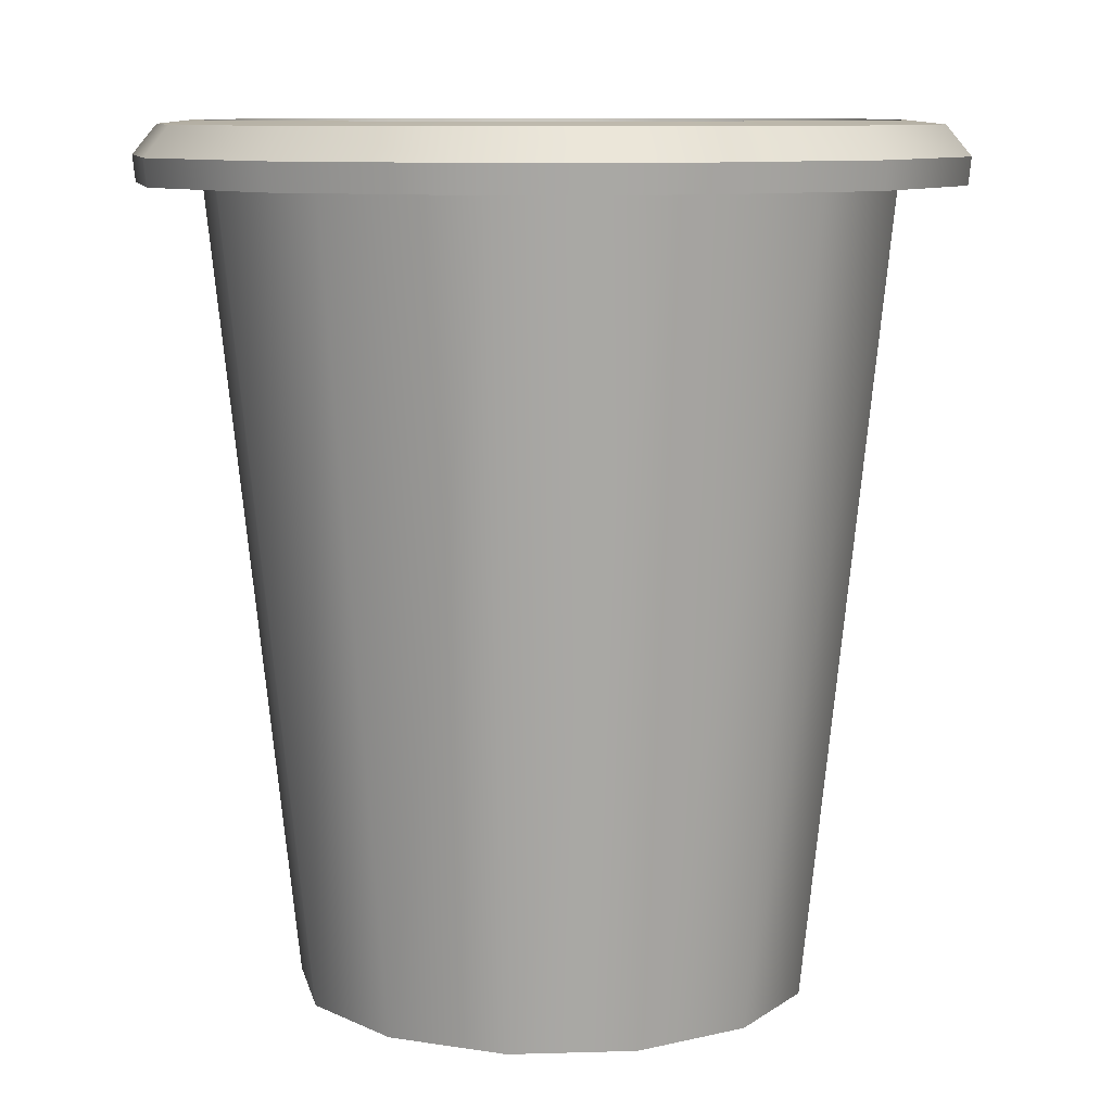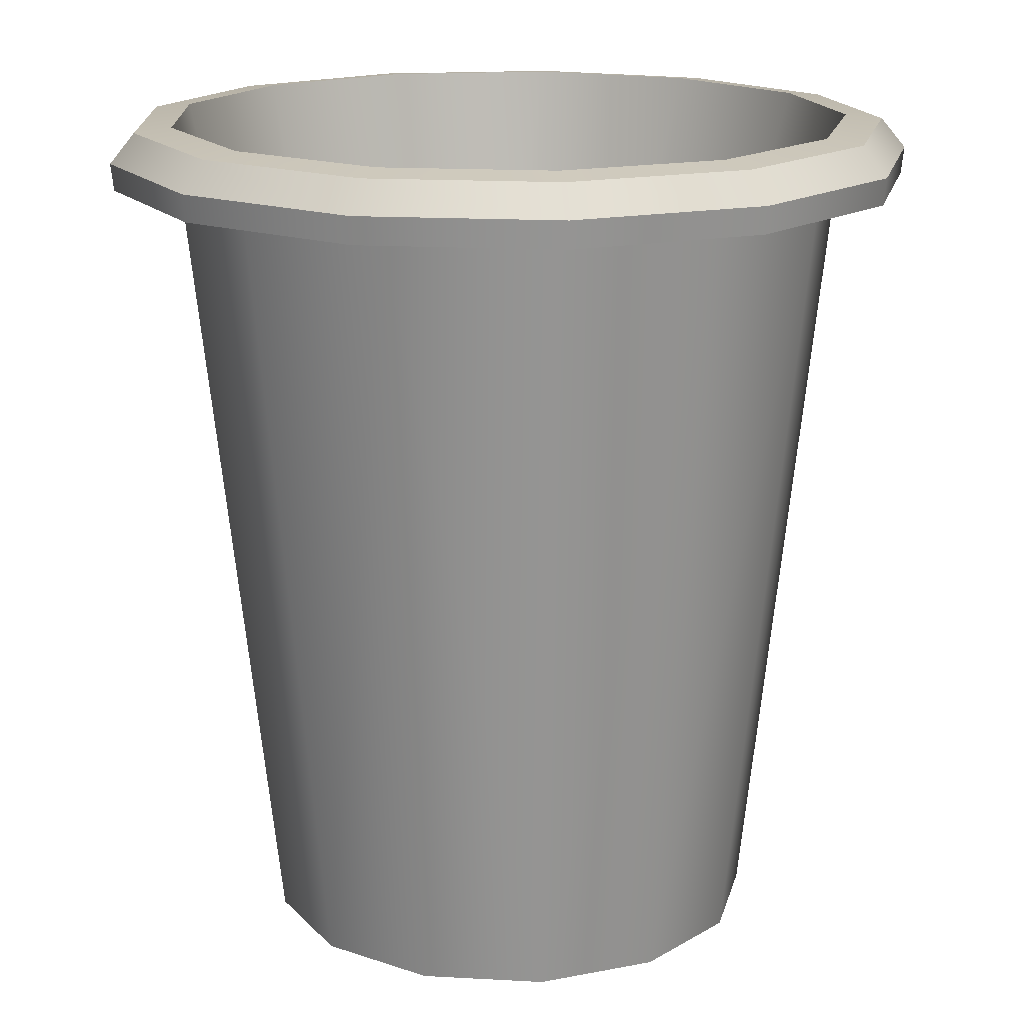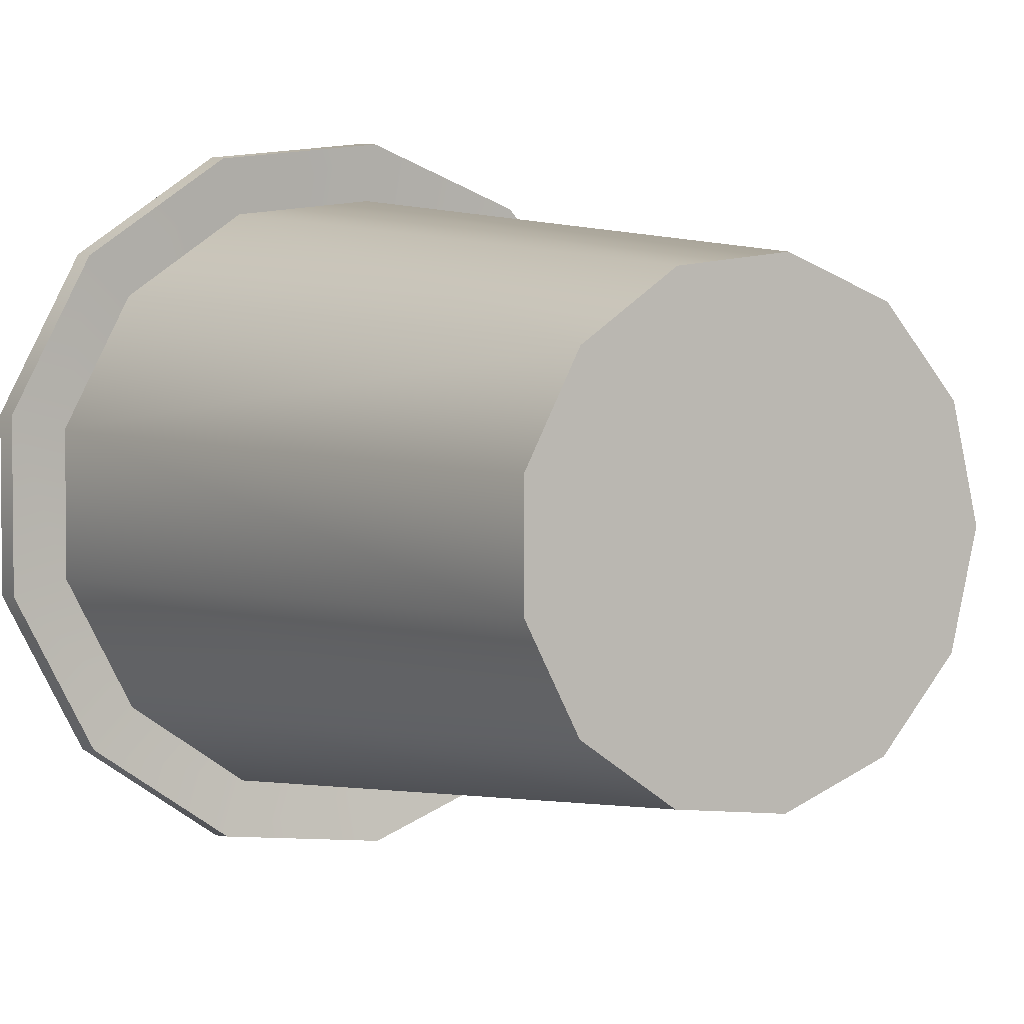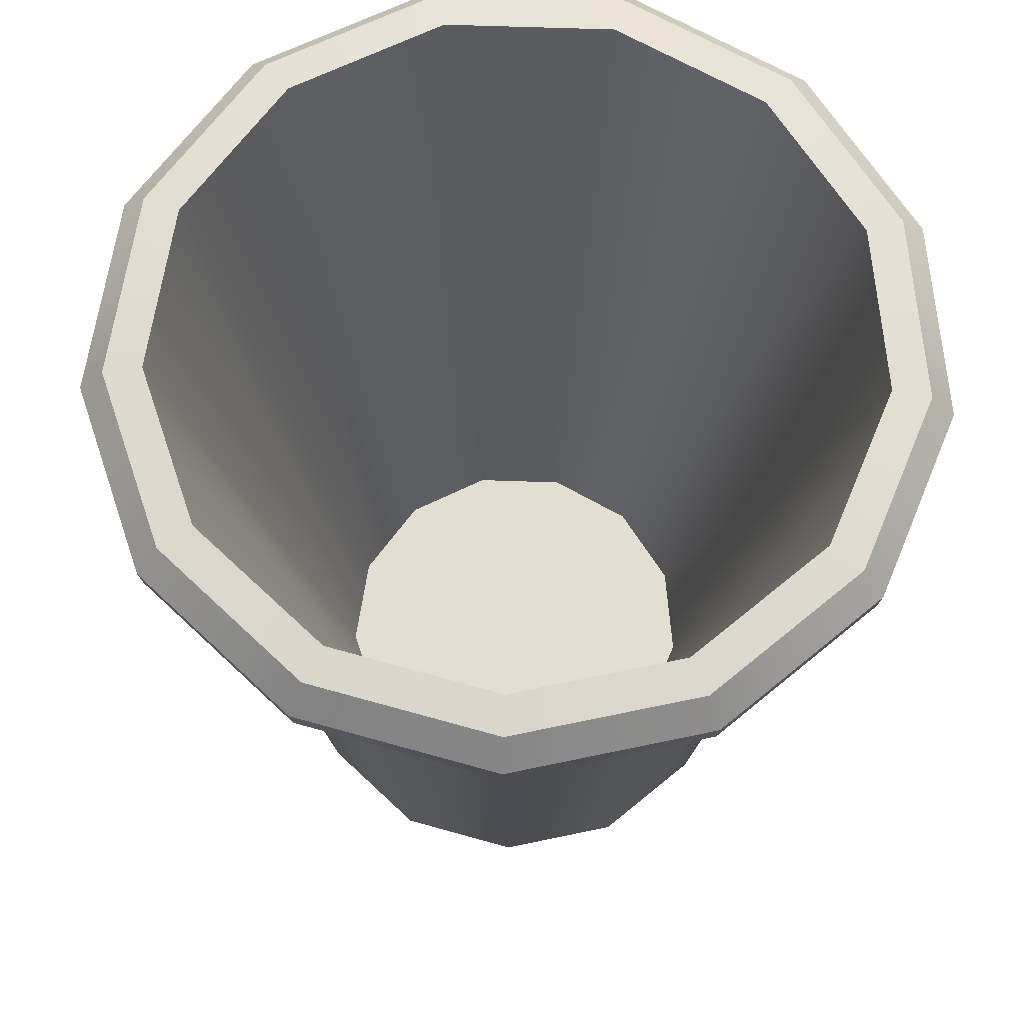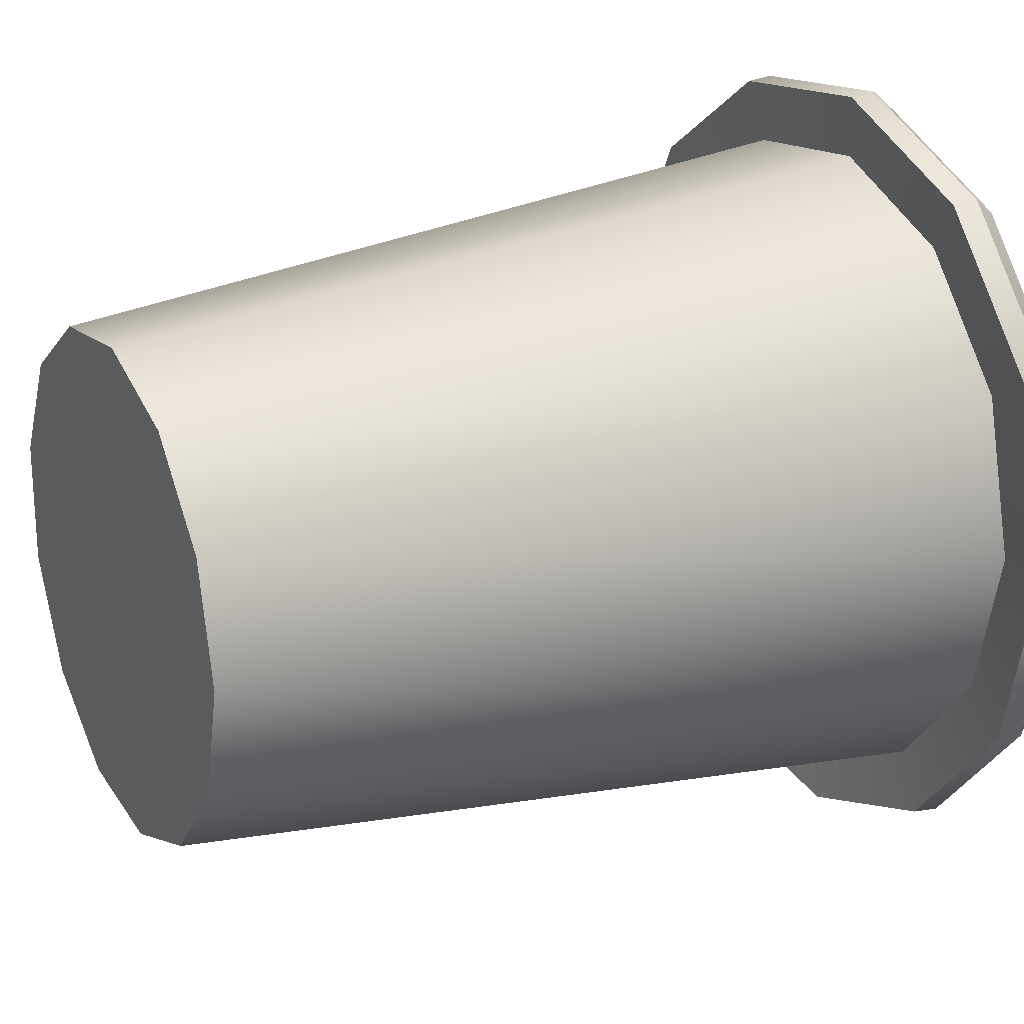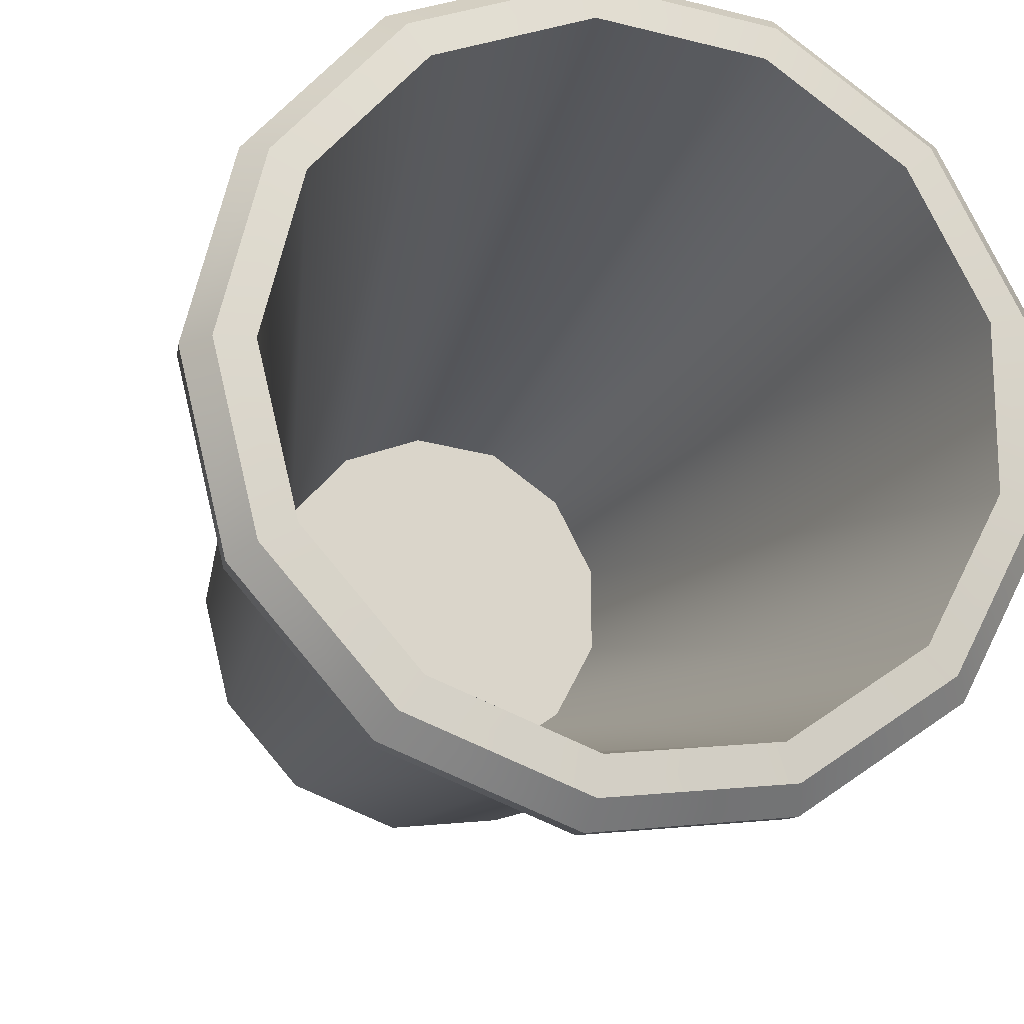
<metadata>
{"format":"obj","ext":"obj","renderer":"f3d","projection":"perspective","resolution":1024,"background":"white","views":[{"elev":9.2,"azim":16.2,"up":"+Y"},{"elev":17.1,"azim":-56.0,"up":"+Y"},{"elev":3.3,"azim":-31.7,"up":"+Z"},{"elev":67.6,"azim":-157.3,"up":"+Y"},{"elev":22.3,"azim":62.4,"up":"+Z"},{"elev":-17.2,"azim":164.9,"up":"+Z"}]}
</metadata>
<code>
g default
v 1.731 -3.278 -0.9084
v 1.11 -3.278 -1.609
v 0.2356 -3.278 -1.941
v -0.6932 -3.278 -1.828
v -1.463 -3.278 -1.296
v -1.898 -3.278 -0.4678
v -1.898 -3.278 0.4678
v -1.463 -3.278 1.296
v -0.6932 -3.278 1.828
v 0.2356 -3.278 1.941
v 1.11 -3.278 1.609
v 1.731 -3.278 0.9084
v 1.955 -3.278 0
v 2.339 3.278 -1.233
v 1.497 3.278 -2.183
v 0.3096 3.278 -2.634
v -0.9509 3.278 -2.481
v -1.996 3.278 -1.759
v -2.586 3.278 -0.6349
v -2.586 3.278 0.6349
v -1.996 3.278 1.759
v -0.9509 3.278 2.481
v 0.3096 3.278 2.634
v 1.497 3.278 2.183
v 2.339 3.278 1.233
v 2.643 3.278 0
v 7e-06 -3.278 0
v -1.963 2.868 1.73
v -2.543 2.868 0.6245
v -2.543 2.868 -0.6245
v -1.963 2.868 -1.73
v -0.9348 2.868 -2.44
v 0.305 2.868 -2.59
v 1.473 2.868 -2.147
v 2.301 2.868 -1.213
v 2.6 2.868 0
v 2.301 2.868 1.213
v 1.473 2.868 2.147
v 0.305 2.868 2.59
v -0.9348 2.868 2.44
v -2.335 2.815 2.06
v -3.026 2.814 0.7435
v -3.026 2.814 -0.7435
v -2.335 2.815 -2.06
v -1.111 2.815 -2.905
v 0.365 2.815 -3.084
v 1.755 2.816 -2.557
v 2.742 2.816 -1.444
v 3.098 2.816 1.1e-05
v 2.742 2.816 1.444
v 1.755 2.816 2.557
v 0.365 2.815 3.084
v -1.111 2.815 2.905
v 1.309 -2.675 -0.6835
v 0.8425 -2.675 -1.21
v 0.01267 -2.675 4e-06
v 0.1843 -2.675 -1.46
v -0.5145 -2.675 -1.375
v -1.094 -2.675 -0.9753
v -1.421 -2.675 -0.352
v -1.421 -2.675 0.352
v -1.094 -2.675 0.9753
v -0.5145 -2.675 1.375
v 0.1843 -2.675 1.46
v 0.8425 -2.675 1.21
v 1.309 -2.675 0.6835
v 1.478 -2.675 4e-06
v -2.211 3.247 1.949
v -2.352 3.02 2.075
v -3.048 3.019 0.7488
v -2.864 3.247 0.7035
v -3.048 3.019 -0.7487
v -2.864 3.247 -0.7035
v -2.352 3.02 -2.075
v -2.211 3.247 -1.949
v -1.119 3.02 -2.925
v -1.053 3.247 -2.749
v 0.3673 3.02 -3.106
v 0.3442 3.247 -2.918
v 1.768 3.021 -2.575
v 1.66 3.248 -2.419
v 2.761 3.021 -1.454
v 2.593 3.248 -1.366
v 3.119 3.021 1.1e-05
v 2.93 3.248 0
v 2.761 3.021 1.454
v 2.593 3.248 1.366
v 1.768 3.021 2.575
v 1.66 3.248 2.419
v 0.3673 3.02 3.106
v 0.3442 3.247 2.918
v -1.119 3.02 2.925
v -1.053 3.247 2.749
g pCylinder14
f 1 2 34 35
f 2 3 33 34
f 3 4 32 33
f 4 5 31 32
f 5 6 30 31
f 6 7 29 30
f 29 7 8 28
f 8 9 40 28
f 9 10 39 40
f 10 11 38 39
f 11 12 37 38
f 12 13 36 37
f 13 1 35 36
f 2 1 27
f 3 2 27
f 4 3 27
f 5 4 27
f 6 5 27
f 7 6 27
f 8 7 27
f 9 8 27
f 10 9 27
f 11 10 27
f 12 11 27
f 13 12 27
f 1 13 27
f 54 55 56
f 55 57 56
f 57 58 56
f 58 59 56
f 59 60 56
f 60 61 56
f 61 62 56
f 62 63 56
f 63 64 56
f 64 65 56
f 65 66 56
f 66 67 56
f 67 54 56
f 29 28 41 42
f 30 29 42 43
f 31 30 43 44
f 32 31 44 45
f 33 32 45 46
f 34 33 46 47
f 35 34 47 48
f 36 35 48 49
f 37 36 49 50
f 38 37 50 51
f 39 38 51 52
f 40 39 52 53
f 28 40 53 41
f 14 15 55 54
f 15 16 57 55
f 16 17 58 57
f 17 18 59 58
f 18 19 60 59
f 19 20 61 60
f 20 21 62 61
f 21 22 63 62
f 22 23 64 63
f 23 24 65 64
f 24 25 66 65
f 25 26 67 66
f 26 14 54 67
f 68 69 92 93
f 69 68 71 70
f 70 71 73 72
f 72 73 75 74
f 74 75 77 76
f 76 77 79 78
f 78 79 81 80
f 80 81 83 82
f 82 83 85 84
f 84 85 87 86
f 86 87 89 88
f 88 89 91 90
f 90 91 93 92
f 42 41 69 70
f 43 42 70 72
f 44 43 72 74
f 45 44 74 76
f 46 45 76 78
f 47 46 78 80
f 48 47 80 82
f 49 48 82 84
f 50 49 84 86
f 51 50 86 88
f 52 51 88 90
f 53 52 90 92
f 41 53 92 69
f 21 20 71 68
f 20 19 73 71
f 19 18 75 73
f 18 17 77 75
f 17 16 79 77
f 16 15 81 79
f 15 14 83 81
f 14 26 85 83
f 26 25 87 85
f 25 24 89 87
f 24 23 91 89
f 23 22 93 91
f 22 21 68 93

</code>
